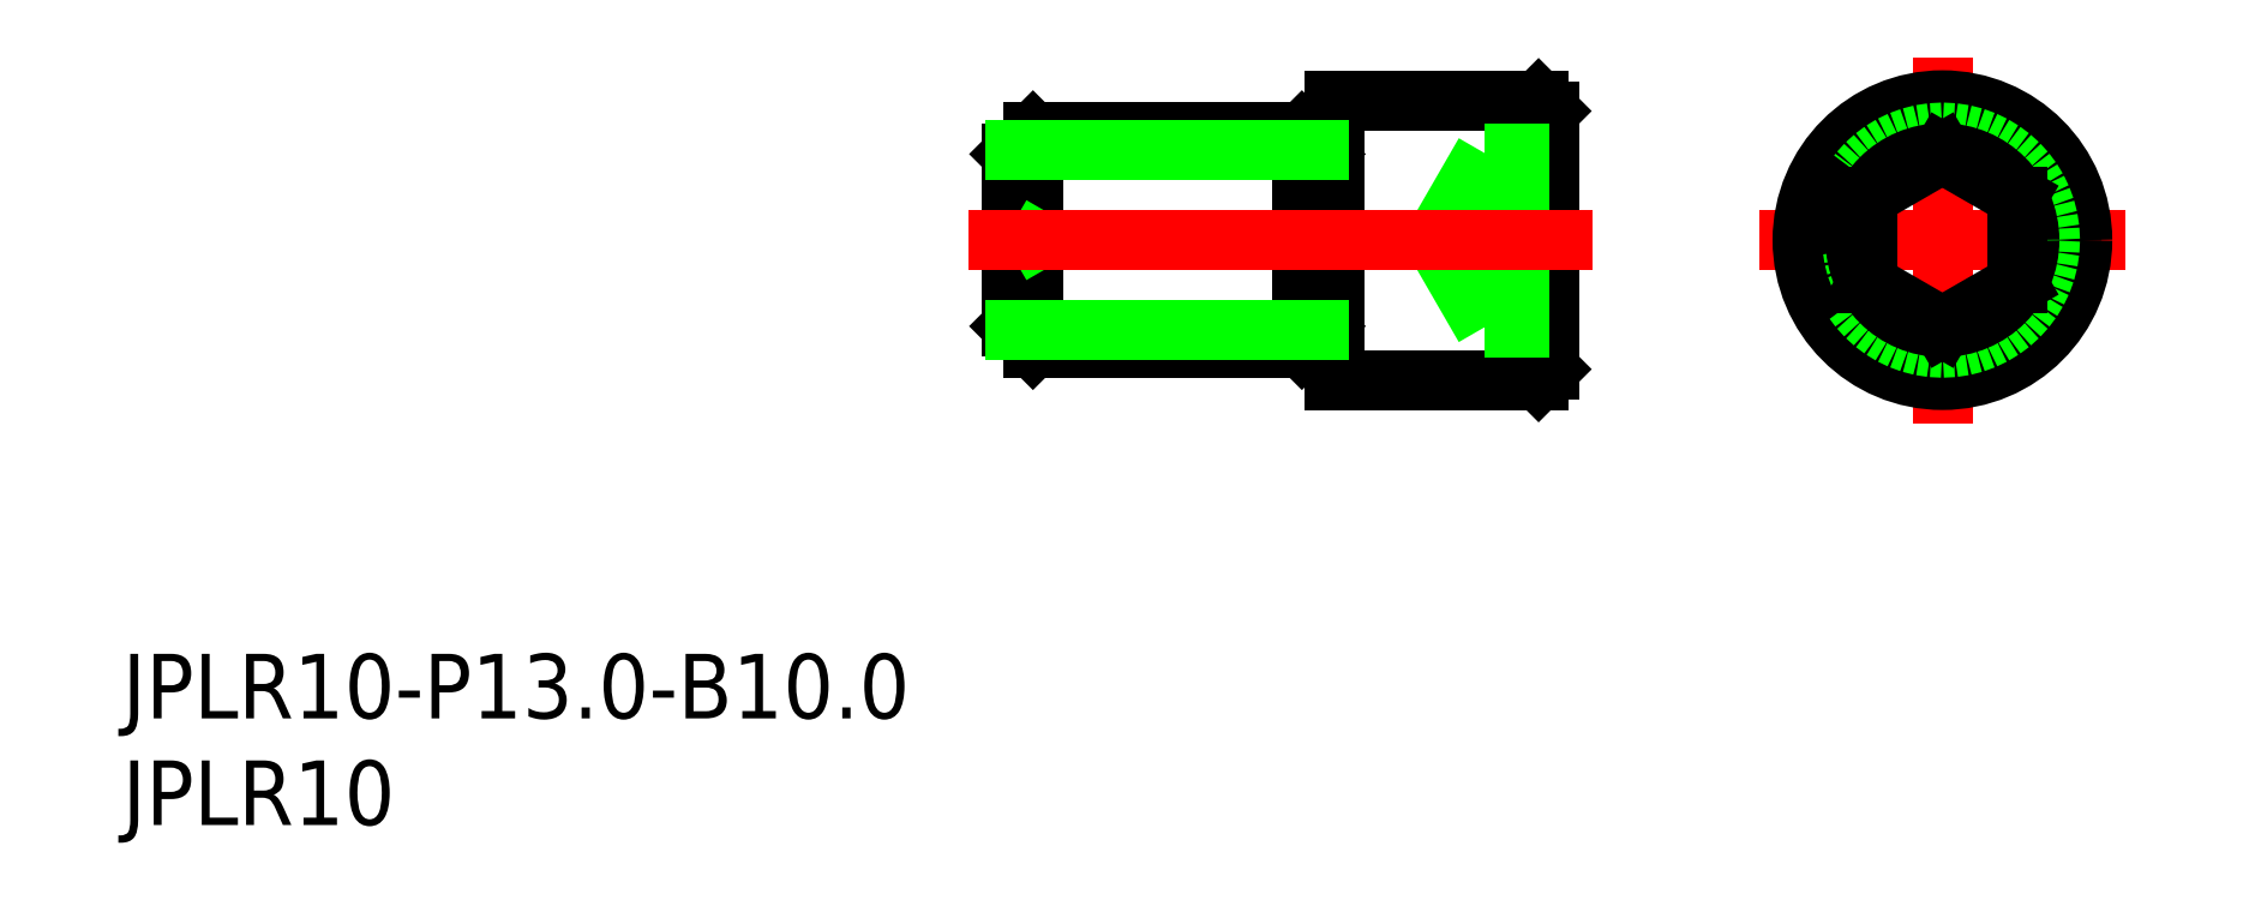
<metadata>
{"format":"dxf","ext":"dxf","renderer":"ezdxf+matplotlib","layout":"modelspace","background":"white","min_lineweight":24,"dpi":150}
</metadata>
<code>
0
SECTION
2
ENTITIES
0
TEXT
8
0
10
-84.59
20
-22.23
30
0
40
3
1
JPLR10-P13-B10
0
TEXT
8
0
10
-84.59
20
-27.18
30
0
40
3
1
JPLR10
0
LINE
8
CENTER
10
0
20
8.5
30
0
11
0
21
-8.5
31
0
0
LINE
8
CENTER
10
-8.5
20
0
30
0
11
8.5
21
0
31
0
0
CIRCLE
8
0
10
0
20
0
30
0
40
6.5
0
CIRCLE
8
0
10
0
20
0
30
0
40
6
0
CIRCLE
8
0
10
0
20
0
30
0
40
5
0
CIRCLE
8
0
10
0
20
0
30
0
40
4.188
0
LINE
8
0
10
-3.5
20
-2.021
30
0
11
-7.1e-15
21
-4.041
31
0
0
LINE
8
0
10
-7.1e-15
20
-4.041
30
0
11
3.5
21
-2.021
31
0
0
LINE
8
0
10
3.5
20
-2.021
30
0
11
3.5
21
2.021
31
0
0
LINE
8
0
10
3.5
20
2.021
30
0
11
7.1e-15
21
4.041
31
0
0
LINE
8
0
10
7.1e-15
20
4.041
30
0
11
-3.5
21
2.021
31
0
0
LINE
8
0
10
-3.5
20
2.021
30
0
11
-3.5
21
-2.021
31
0
0
LINE
8
0
10
-43.27
20
4
30
0
11
-43.27
21
-4
31
0
0
LINE
8
0
10
-18.77
20
6.5
30
0
11
-28.27
21
6.5
31
0
0
LINE
8
0
10
-18.77
20
-6.5
30
0
11
-28.27
21
-6.5
31
0
0
LINE
8
0
10
-42.27
20
-5
30
0
11
-29.77
21
-5
31
0
0
LINE
8
0
10
-42.27
20
5
30
0
11
-29.77
21
5
31
0
0
LINE
8
0
10
-18.27
20
6
30
0
11
-18.27
21
-6
31
0
0
LINE
8
0
10
-18.77
20
6.5
30
0
11
-18.27
21
6
31
0
0
LINE
8
0
10
-18.77
20
-6.5
30
0
11
-18.27
21
-6
31
0
0
LINE
8
0
10
-28.27
20
6.5
30
0
11
-28.27
21
-6.5
31
0
0
LINE
8
0
10
-28.77
20
4
30
0
11
-28.77
21
-4
31
0
0
LINE
8
0
10
-43.27
20
4
30
0
11
-42.27
21
5
31
0
0
LINE
8
0
10
-43.27
20
-4
30
0
11
-42.27
21
-5
31
0
0
LINE
8
0
10
-42.27
20
5
30
0
11
-42.27
21
-5
31
0
0
LINE
8
0
10
-28.77
20
4
30
0
11
-29.77
21
5
31
0
0
LINE
8
0
10
-28.77
20
-4
30
0
11
-29.77
21
-5
31
0
0
LINE
8
0
10
-29.77
20
5
30
0
11
-29.77
21
-5
31
0
0
LINE
8
0
10
-18.77
20
6.5
30
0
11
-18.77
21
-6.5
31
0
0
LINE
8
0
10
-28.77
20
4
30
0
11
-28.27
21
4
31
0
0
LINE
8
0
10
-28.77
20
-4
30
0
11
-28.27
21
-4
31
0
0
LINE
8
0
10
-28.96
20
4.188
30
0
11
-43.08
21
4.188
31
0
0
LINE
8
0
10
-28.96
20
-4.188
30
0
11
-43.08
21
-4.188
31
0
0
LINE
8
0
10
-18.27
20
2.021
30
0
11
-21.27
21
2.021
31
0
0
LINE
8
0
10
-18.27
20
4.041
30
0
11
-21.27
21
4.041
31
0
0
LINE
8
0
10
-18.27
20
-2.021
30
0
11
-21.27
21
-2.021
31
0
0
LINE
8
0
10
-18.27
20
-4.041
30
0
11
-21.27
21
-4.041
31
0
0
LINE
8
0
10
-21.27
20
-4.041
30
0
11
-21.27
21
4.041
31
0
0
LINE
8
0
10
-21.27
20
4.041
30
0
11
-23.6
21
-3.6e-15
31
0
0
LINE
8
0
10
-21.27
20
-4.041
30
0
11
-23.6
21
0
31
0
0
CIRCLE
8
0
10
0
20
0
30
0
40
4.041
0
LINE
8
0
10
-43.27
20
0.65
30
0
11
-42.14
21
3.6e-15
31
0
0
LINE
8
0
10
-43.27
20
-0.65
30
0
11
-42.14
21
-3.6e-15
31
0
0
LINE
8
CENTER
10
-16.27
20
0
30
0
11
-45.27
21
0
31
0
0
ENDSEC
0
EOF

</code>
